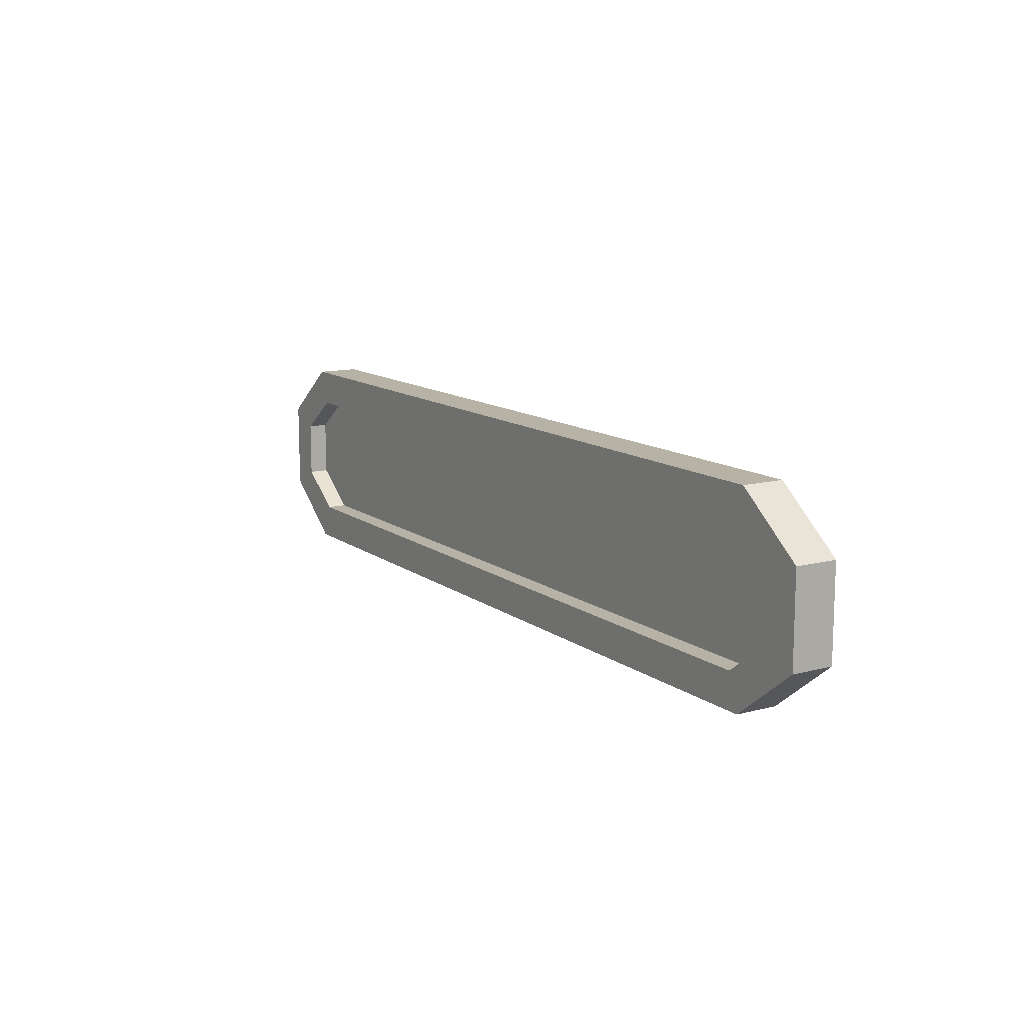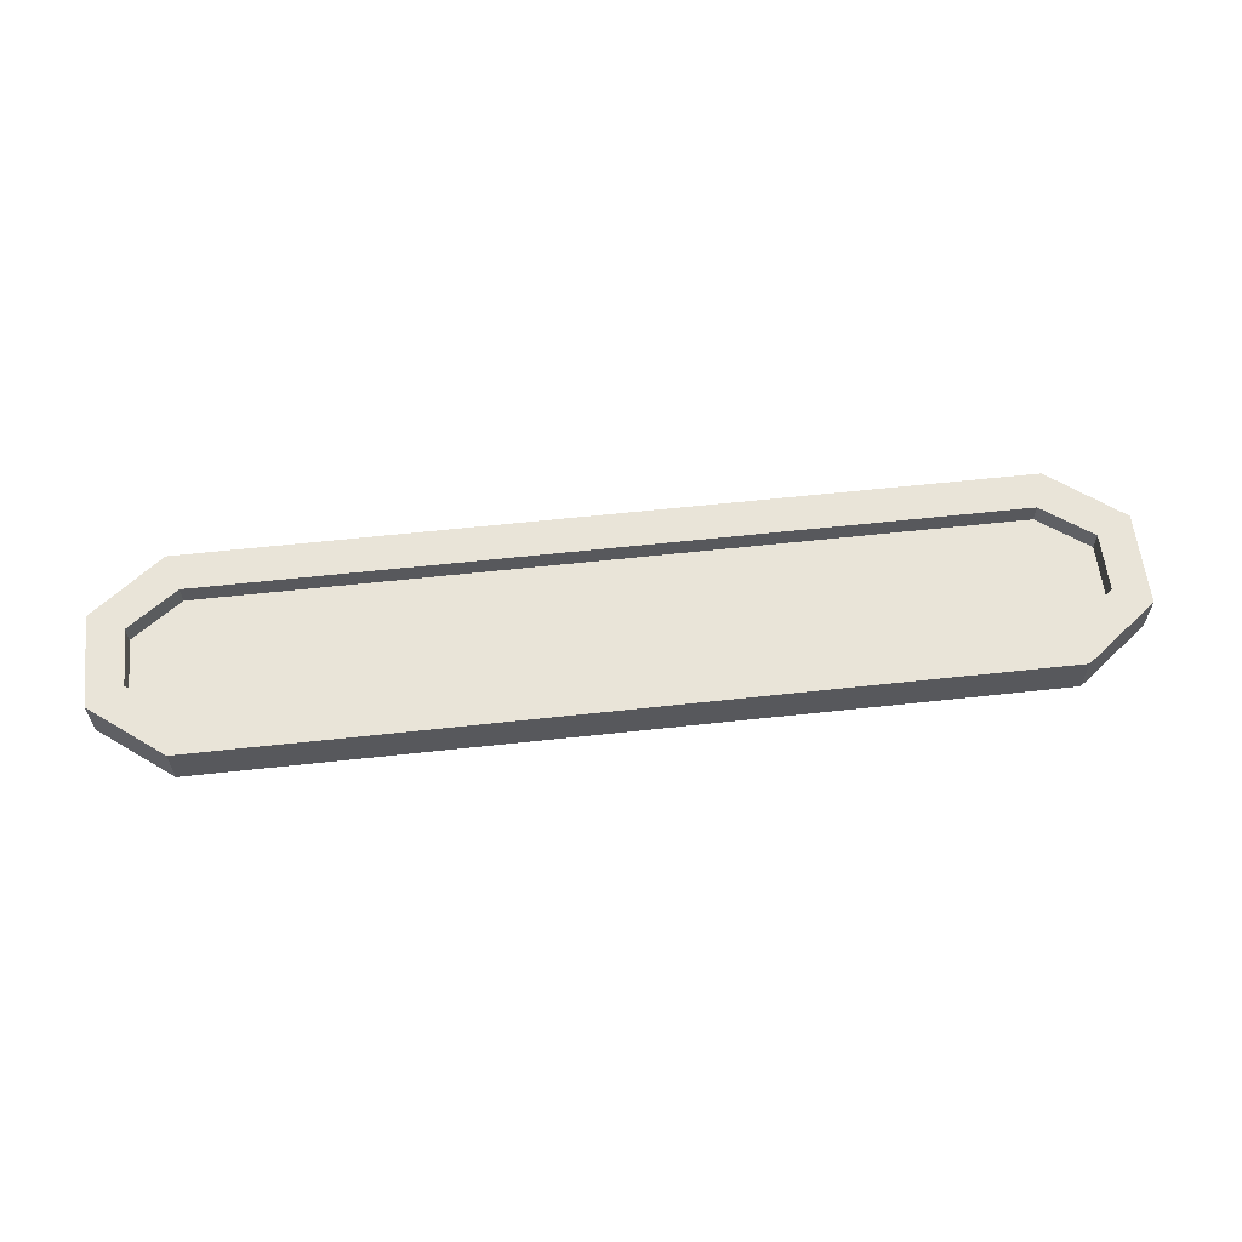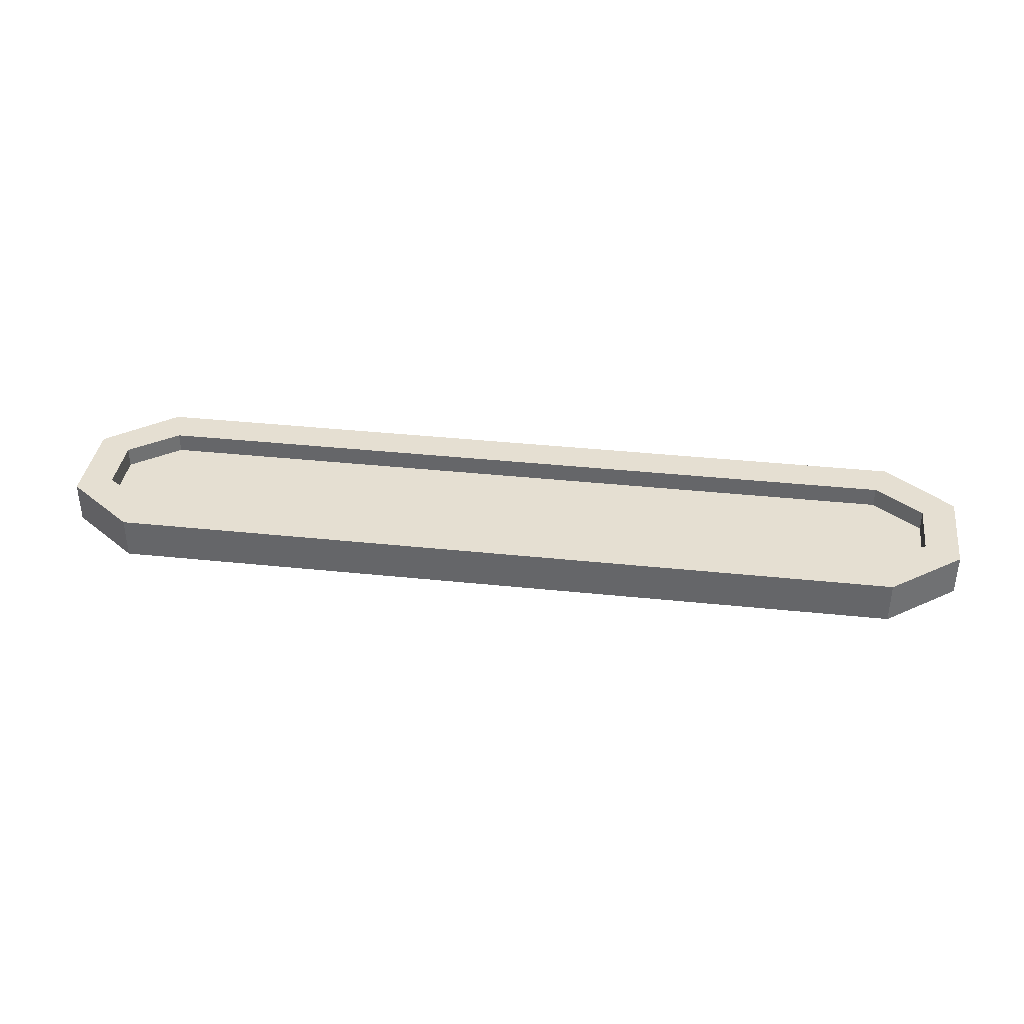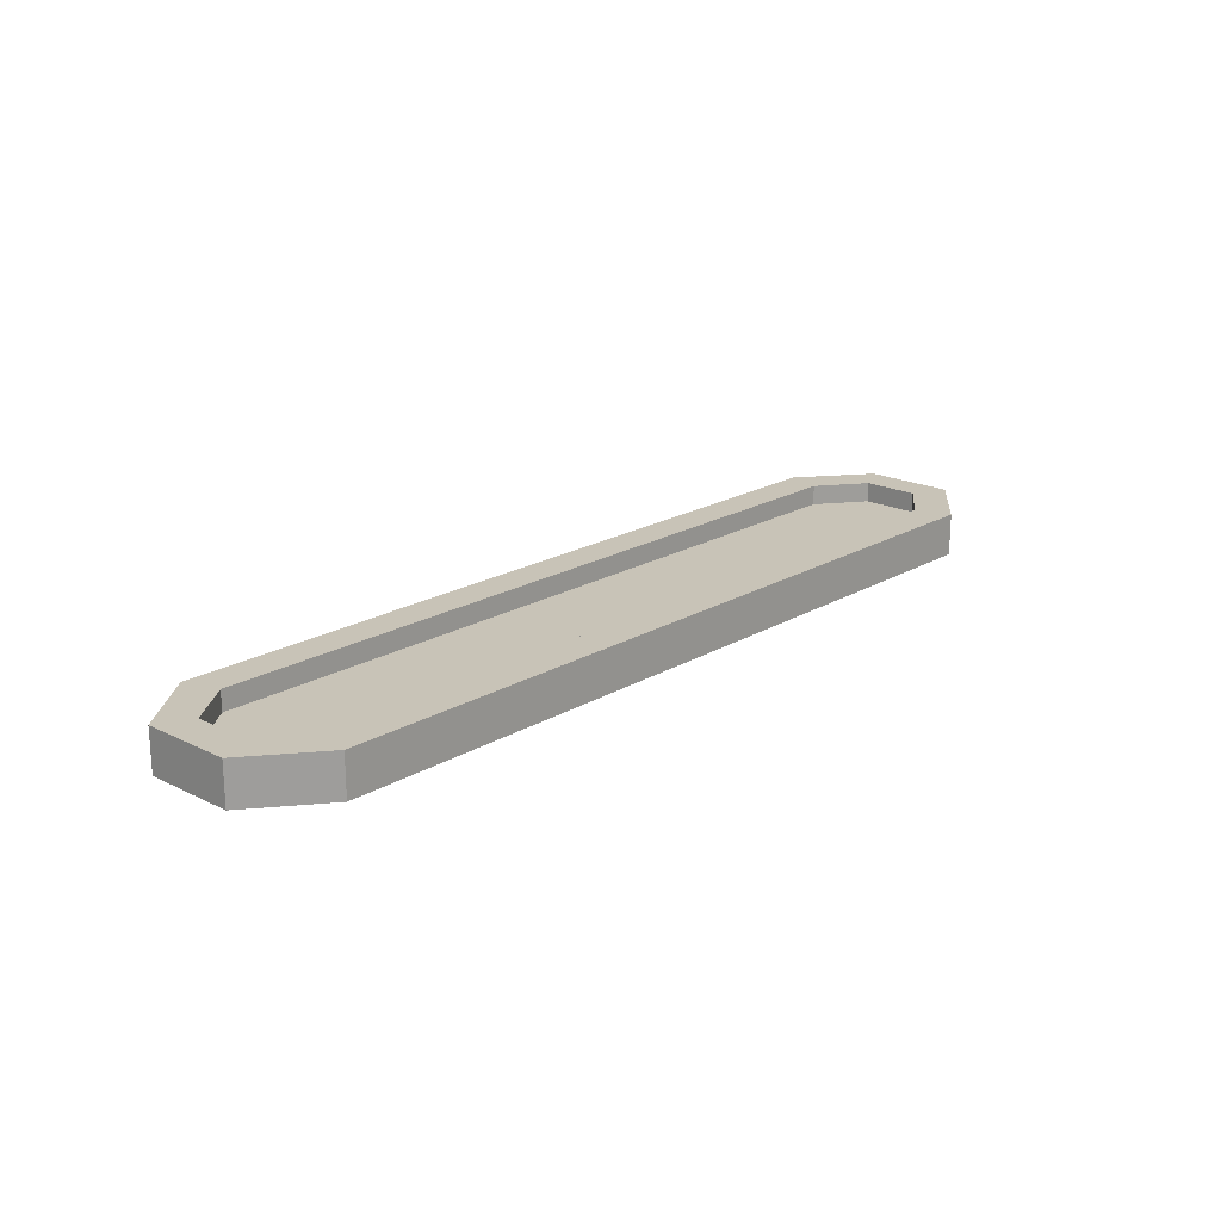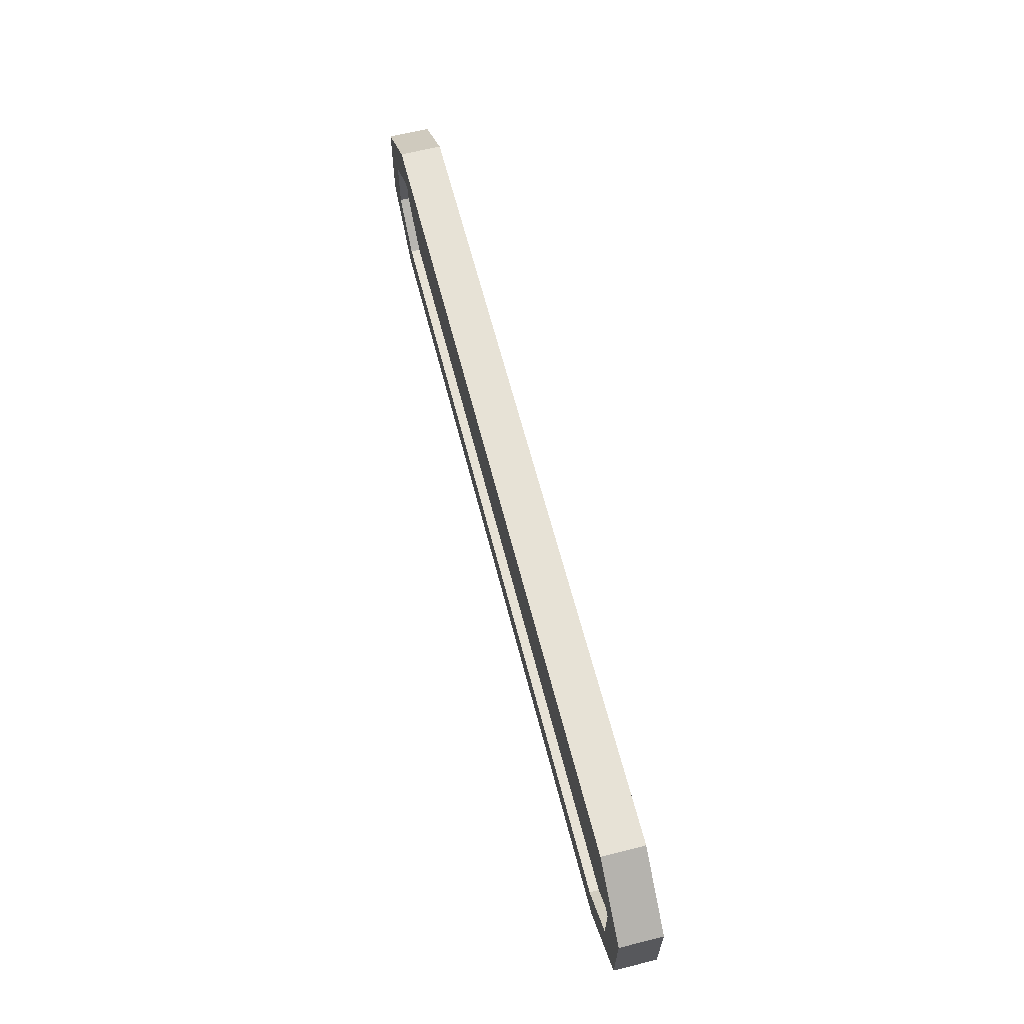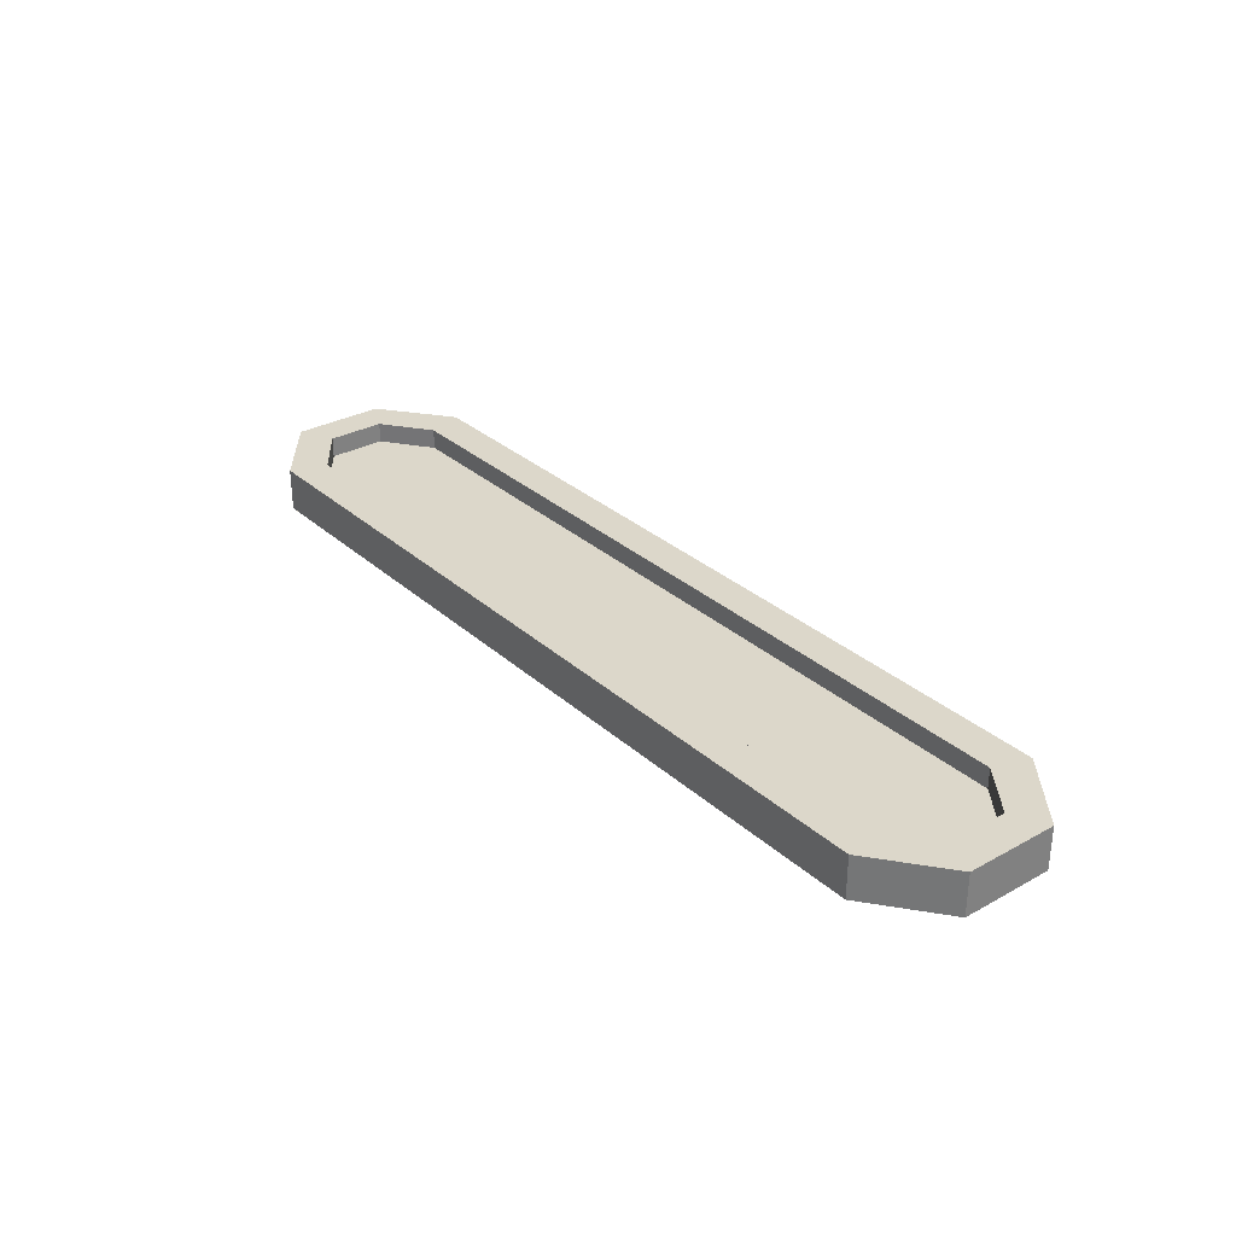
<metadata>
{"format":"obj","ext":"obj","renderer":"f3d","projection":"perspective","resolution":1024,"background":"white","views":[{"elev":12.4,"azim":58.3,"up":"+Y"},{"elev":60.3,"azim":173.6,"up":"+Z"},{"elev":37.2,"azim":-172.3,"up":"+Z"},{"elev":19.8,"azim":-47.5,"up":"+Z"},{"elev":63.2,"azim":-104.3,"up":"+Y"},{"elev":30.8,"azim":51.6,"up":"+Z"}]}
</metadata>
<code>
g Body_LOD1
v 11.85 -1.954 -0.3626
v 13.32 -0.868 -0.3626
v 13.32 0.868 -0.3626
v 11.85 1.954 -0.3626
v -11.85 -1.954 -0.3626
v -11.85 1.954 -0.3626
v -13.32 -0.868 -0.3626
v -13.32 0.868 -0.3626
v 11.85 1.954 0.03114
v 13.32 0.868 0.03114
v 13.32 -0.868 0.03114
v 11.85 -1.954 0.03114
v -11.85 1.954 0.03114
v -11.85 -1.954 0.03114
v -13.32 0.868 0.03114
v -13.32 -0.868 0.03114
v 12.09 2.689 -0.645
v 14.01 1.216 -0.645
v 14.35 1.39 -0.645
v 12.21 3.056 -0.645
v 14.35 -1.39 -0.645
v 14.01 -1.216 -0.645
v 12.21 -3.056 -0.645
v 12.09 -2.689 -0.645
v -12.09 2.689 -0.645
v -12.21 3.056 -0.645
v -14.01 1.216 -0.645
v -14.35 1.39 -0.645
v -14.01 -1.216 -0.645
v -14.35 -1.39 -0.645
v -12.09 -2.689 -0.645
v -12.21 -3.056 -0.645
v 11.85 1.954 -0.645
v 13.32 0.868 -0.645
v 13.66 1.042 -0.645
v 11.97 2.322 -0.645
v 13.66 -1.042 -0.645
v 13.32 -0.868 -0.645
v 11.97 -2.322 -0.645
v 11.85 -1.954 -0.645
v -11.85 -1.954 -0.645
v -11.97 -2.322 -0.645
v -13.66 -1.042 -0.645
v -13.32 -0.868 -0.645
v -13.66 1.042 -0.645
v -13.32 0.868 -0.645
v -11.97 2.322 -0.645
v -11.85 1.954 -0.645
v 11.97 2.322 -0.645
v 13.66 1.042 -0.645
v 14.01 1.216 -0.645
v 12.09 2.689 -0.645
v 13.66 1.042 -0.645
v 13.66 -1.042 -0.645
v 14.01 -1.216 -0.645
v 14.01 1.216 -0.645
v 13.66 -1.042 -0.645
v 11.97 -2.322 -0.645
v 12.09 -2.689 -0.645
v 14.01 -1.216 -0.645
v 12.09 -2.689 -0.645
v 11.97 -2.322 -0.645
v -11.97 -2.322 -0.645
v -12.09 -2.689 -0.645
v -11.97 -2.322 -0.645
v -13.66 -1.042 -0.645
v -14.01 -1.216 -0.645
v -12.09 -2.689 -0.645
v -13.66 -1.042 -0.645
v -13.66 1.042 -0.645
v -14.01 1.216 -0.645
v -14.01 -1.216 -0.645
v -13.66 1.042 -0.645
v -11.97 2.322 -0.645
v -12.09 2.689 -0.645
v -14.01 1.216 -0.645
v -11.97 2.322 -0.645
v 11.97 2.322 -0.645
v 12.09 2.689 -0.645
v -12.09 2.689 -0.645
v 13.32 0.868 -0.645
v 11.85 1.954 -0.645
v 11.85 1.954 0.645
v 13.32 0.868 0.645
v -11.85 1.954 -0.645
v -13.32 0.868 -0.645
v -13.32 0.868 0.645
v -11.85 1.954 0.645
v -13.32 0.868 -0.645
v -13.32 -0.868 -0.645
v -13.32 -0.868 0.645
v -13.32 0.868 0.645
v -13.32 -0.868 -0.645
v -11.85 -1.954 -0.645
v -11.85 -1.954 0.645
v -13.32 -0.868 0.645
v 11.85 -1.954 -0.645
v 13.32 -0.868 -0.645
v 13.32 -0.868 0.645
v 11.85 -1.954 0.645
v 13.32 -0.868 -0.645
v 13.32 0.868 -0.645
v 13.32 0.868 0.645
v 13.32 -0.868 0.645
v 12.21 3.056 0.645
v 12.21 3.056 -0.645
v 14.35 1.39 -0.645
v 14.35 1.39 0.645
v -14.35 1.39 0.645
v -14.35 1.39 -0.645
v -12.21 3.056 -0.645
v -12.21 3.056 0.645
v -14.35 -1.39 0.645
v -14.35 -1.39 -0.645
v -14.35 1.39 -0.645
v -14.35 1.39 0.645
v -12.21 -3.056 0.645
v -12.21 -3.056 -0.645
v -14.35 -1.39 -0.645
v -14.35 -1.39 0.645
v 14.35 -1.39 0.645
v 14.35 -1.39 -0.645
v 12.21 -3.056 -0.645
v 12.21 -3.056 0.645
v 14.35 1.39 0.645
v 14.35 1.39 -0.645
v 14.35 -1.39 -0.645
v 14.35 -1.39 0.645
v 12.09 2.689 0.645
v 12.21 3.056 0.645
v 14.35 1.39 0.645
v 14.01 1.216 0.645
v -12.09 2.689 0.645
v -12.21 3.056 0.645
v -14.01 1.216 0.645
v -14.35 1.39 0.645
v -14.01 -1.216 0.645
v -14.35 -1.39 0.645
v -12.09 -2.689 0.645
v -12.21 -3.056 0.645
v 12.09 -2.689 0.645
v 12.21 -3.056 0.645
v 14.01 -1.216 0.645
v 14.35 -1.39 0.645
v -11.85 1.954 0.645
v -11.97 2.322 0.645
v 11.97 2.322 0.645
v 11.85 1.954 0.645
v 13.66 1.042 0.645
v 13.32 0.868 0.645
v 13.66 -1.042 0.645
v 13.32 -0.868 0.645
v 11.97 -2.322 0.645
v 11.85 -1.954 0.645
v -11.85 -1.954 0.645
v -11.97 -2.322 0.645
v -13.66 -1.042 0.645
v -13.32 -0.868 0.645
v -13.66 1.042 0.645
v -13.32 0.868 0.645
v -11.97 2.322 0.645
v -12.09 2.689 0.645
v 12.09 2.689 0.645
v 11.97 2.322 0.645
v 11.97 2.322 0.645
v 12.09 2.689 0.645
v 14.01 1.216 0.645
v 13.66 1.042 0.645
v 13.66 1.042 0.645
v 14.01 1.216 0.645
v 14.01 -1.216 0.645
v 13.66 -1.042 0.645
v 13.66 -1.042 0.645
v 14.01 -1.216 0.645
v 12.09 -2.689 0.645
v 11.97 -2.322 0.645
v 12.09 -2.689 0.645
v -12.09 -2.689 0.645
v -11.97 -2.322 0.645
v 11.97 -2.322 0.645
v -11.97 -2.322 0.645
v -12.09 -2.689 0.645
v -14.01 -1.216 0.645
v -13.66 -1.042 0.645
v -13.66 -1.042 0.645
v -14.01 -1.216 0.645
v -14.01 1.216 0.645
v -13.66 1.042 0.645
v -13.66 1.042 0.645
v -14.01 1.216 0.645
v -12.09 2.689 0.645
v -11.97 2.322 0.645
v 11.85 1.954 -0.645
v -11.85 1.954 -0.645
v -11.85 1.954 0.645
v 11.85 1.954 0.645
v -11.85 -1.954 -0.645
v 11.85 -1.954 -0.645
v 11.85 -1.954 0.645
v -11.85 -1.954 0.645
v -12.21 3.056 -0.645
v 12.21 3.056 -0.645
v 12.21 3.056 0.645
v -12.21 3.056 0.645
v 12.21 -3.056 -0.645
v -12.21 -3.056 -0.645
v -12.21 -3.056 0.645
v 12.21 -3.056 0.645
g Body_LOD1_0
f 3 2 1
f 1 4 3
f 1 5 4
f 5 6 4
f 5 7 6
f 7 8 6
f 11 10 9
f 9 12 11
f 9 13 12
f 13 14 12
f 13 15 14
f 15 16 14
f 19 18 17
f 20 19 17
f 19 21 18
f 21 22 18
f 21 23 22
f 23 24 22
f 20 17 25
f 26 20 25
f 26 25 27
f 28 26 27
f 28 27 29
f 30 28 29
f 30 29 31
f 32 30 31
f 24 23 32
f 31 24 32
f 35 34 33
f 36 35 33
f 35 37 34
f 37 38 34
f 37 39 38
f 39 40 38
f 41 40 39
f 42 41 39
f 42 43 41
f 43 44 41
f 43 45 44
f 45 46 44
f 45 47 46
f 47 48 46
f 36 33 48
f 47 36 48
f 51 50 49
f 52 51 49
f 55 54 53
f 56 55 53
f 59 58 57
f 60 59 57
f 63 62 61
f 64 63 61
f 67 66 65
f 68 67 65
f 71 70 69
f 72 71 69
f 75 74 73
f 76 75 73
f 79 78 77
f 80 79 77
f 83 82 81
f 84 83 81
f 87 86 85
f 88 87 85
f 91 90 89
f 92 91 89
f 95 94 93
f 96 95 93
f 99 98 97
f 100 99 97
f 103 102 101
f 104 103 101
f 107 106 105
f 108 107 105
f 111 110 109
f 112 111 109
f 115 114 113
f 116 115 113
f 119 118 117
f 120 119 117
f 123 122 121
f 124 123 121
f 127 126 125
f 128 127 125
f 131 130 129
f 132 131 129
f 129 130 133
f 130 134 133
f 133 134 135
f 134 136 135
f 135 136 137
f 136 138 137
f 137 138 139
f 138 140 139
f 141 139 140
f 142 141 140
f 141 142 143
f 142 144 143
f 144 131 132
f 143 144 132
f 147 146 145
f 148 147 145
f 149 147 148
f 150 149 148
f 151 149 150
f 152 151 150
f 153 151 152
f 154 153 152
f 154 155 153
f 155 156 153
f 157 156 155
f 158 157 155
f 159 157 158
f 160 159 158
f 146 159 160
f 145 146 160
f 163 162 161
f 164 163 161
f 167 166 165
f 168 167 165
f 171 170 169
f 172 171 169
f 175 174 173
f 176 175 173
f 179 178 177
f 180 179 177
f 183 182 181
f 184 183 181
f 187 186 185
f 188 187 185
f 191 190 189
f 192 191 189
f 195 194 193
f 196 195 193
f 199 198 197
f 200 199 197
f 203 202 201
f 204 203 201
f 207 206 205
f 208 207 205

</code>
